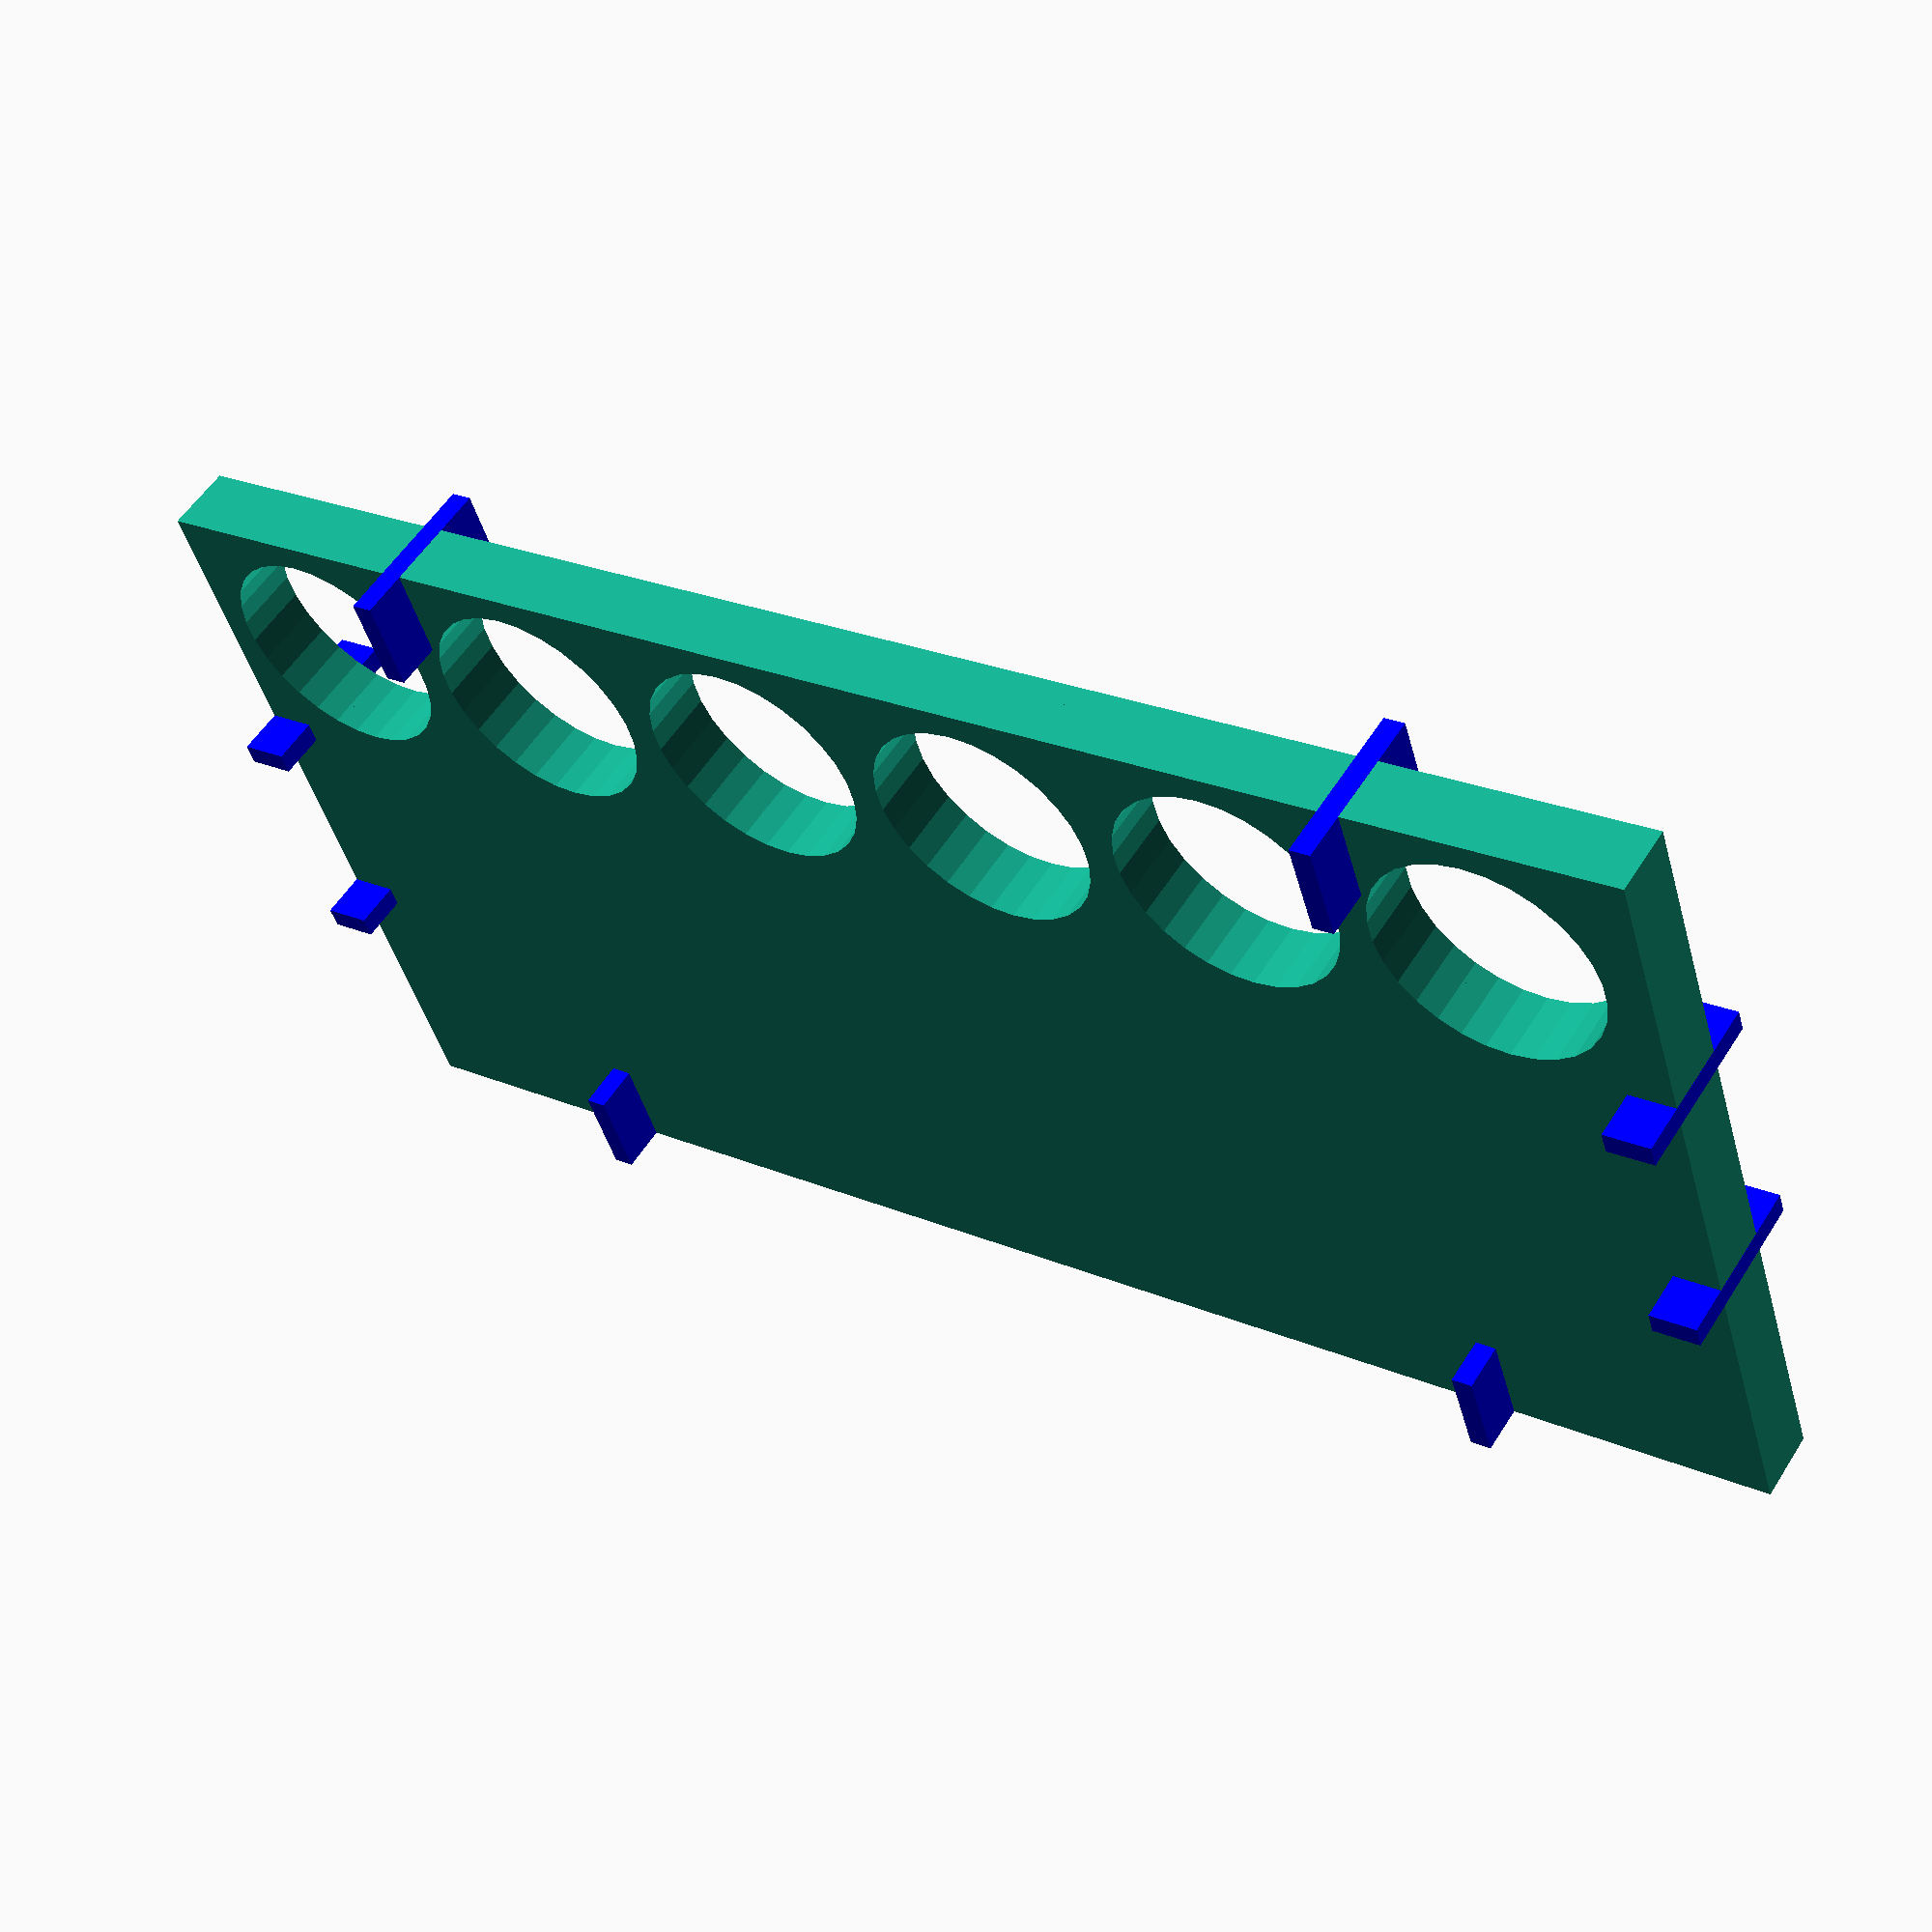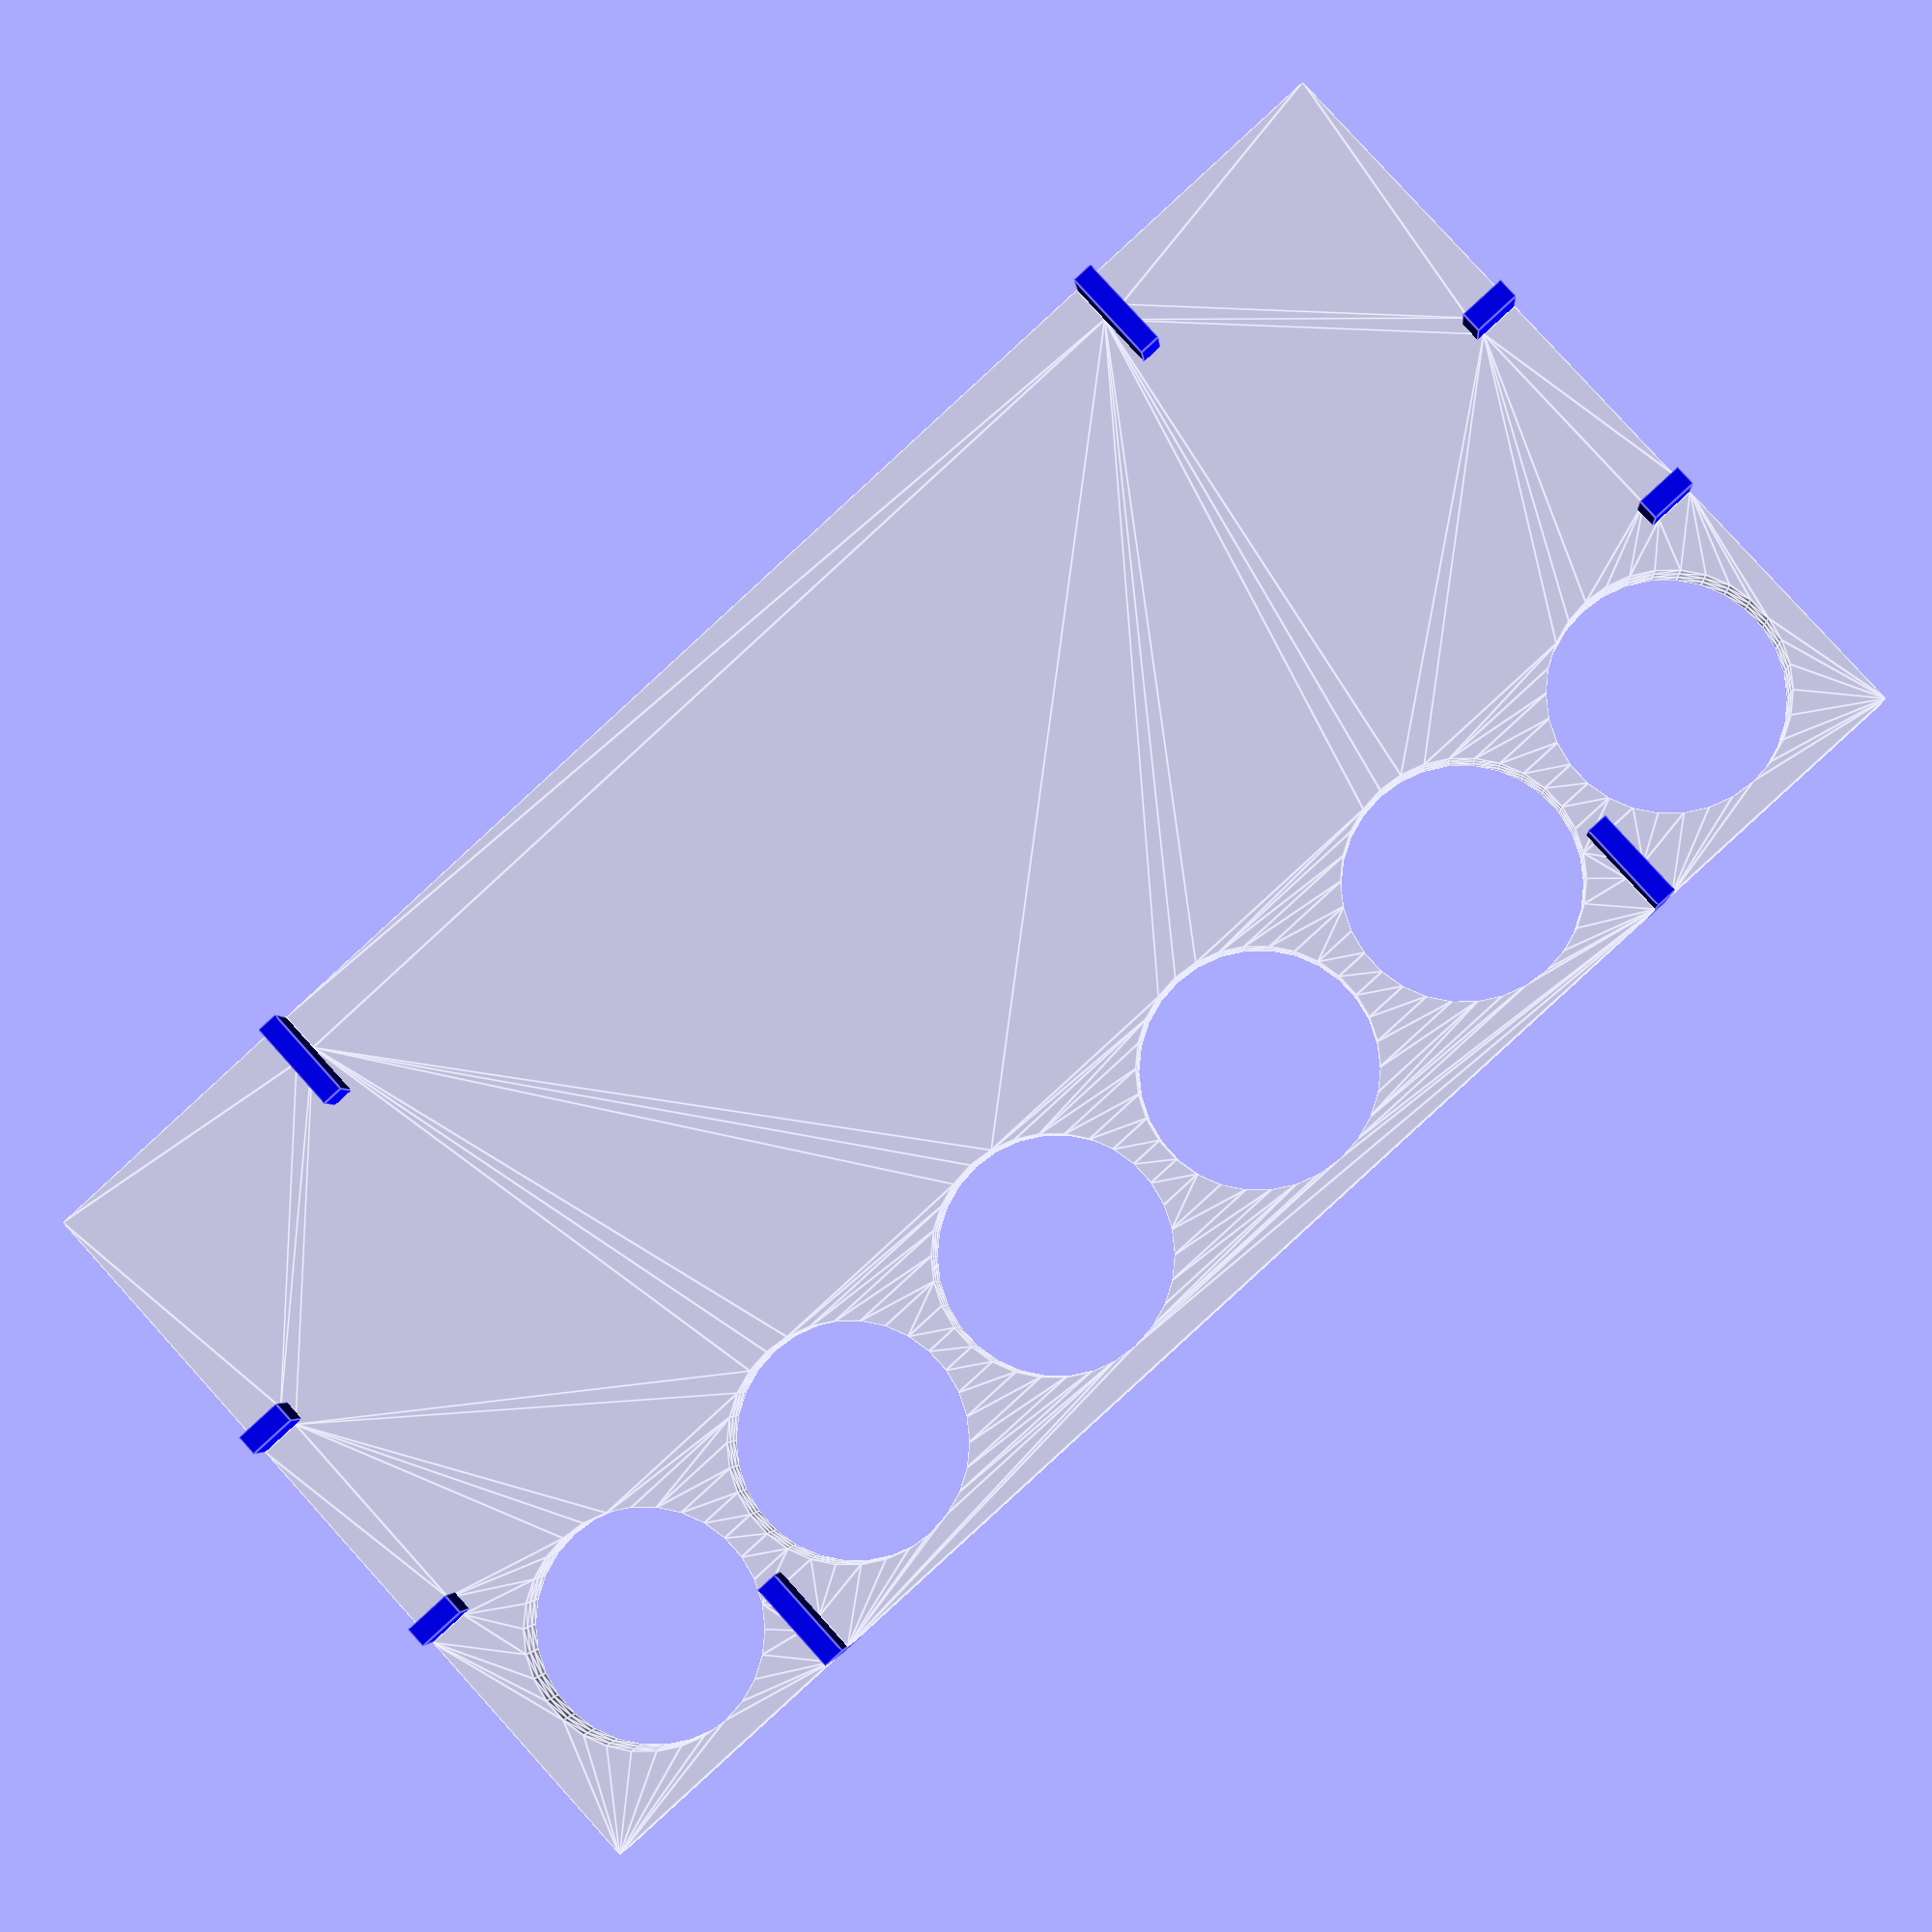
<openscad>
layerthick=2.9;
kerf=0.1;
panelsize=[inches(4),inches(8)];
smalld=29;
bigd=29;
dist=(panelsize[1]-5)/6;
disty=panelsize[0]/3;
griphang=6;
show_3d=1;
//$fn=20;

if(show_3d)
{
  panel1();
  translate([0,0,layerthick]) panel2();
  translate([0,0,layerthick*2]) panel3();
  
  color("blue") mirrorx(panelsize[0]) for(y=[5+bigd,panelsize[1]-bigd-5-layerthick])
    translate([-.01,y+kerf]) {
      difference() {
        translate([0,0,-griphang]) cube([griphang*2,layerthick-kerf*2,layerthick*3+griphang*2]);
        translate([griphang,0]) cube([griphang,layerthick-kerf*2,layerthick*3]);
      }
    }
  color("blue") mirrory(panelsize[1]) translate([4,0]) for(x=[(panelsize[0]-10)/3,(panelsize[0]-10)*(2/3)])
    translate([x+kerf,-.01,-griphang]) difference() {
      cube([layerthick-kerf*2,griphang,layerthick*3+griphang*2]);
      translate([griphang,-.01,griphang-kerf]) cube([griphang+.02,griphang*2+.02,layerthick*3+kerf*2]);
    }
} else {
  panel1();
  translate([panelsize[0]+.01, 0]) panel2();
  translate([panelsize[0]*2+.02,0]) panel3();
  *for(x=[0,panelsize[0]*3-5]) {
    translate([x,-5]) square([5,5]);
    translate([x,panelsize[1]]) square([5,5]);
  }
  rotate([0,0,-90]) for(y=[0:7])
    translate([1,y*(1+((griphang*2)+layerthick*3))]) grip();
*translate([panelsize[0],-5]) {
  square([panelsize[0],5]);
  translate([0,panelsize[1]+5]) square([panelsize[0],5]);
}
}

module grip() {
  difference() {
    rsquare([griphang*2,layerthick*3+griphang*2]);
    translate([griphang+kerf,griphang+kerf]) square([griphang,(layerthick*3)-kerf*2]);
  }
}

module panel1() {
panel()
{
  //square(panelsize);
  screwholes();
  translate([disty*2,0]) for(y=[18:dist:panelsize[1]-10])
    translate([16,y]) {
      circle(d=smalld);
      //translate([0,smalld/-2]) square([panelsize[0]-dist*2-16,smalld]);
    }
}
}
module panel2() {
panel()
{
  //square(panelsize);
  screwholes();
  translate([disty,0]) for(y=[18+dist/2:dist:panelsize[1]-19])
    translate([18,y]) circle(d=smalld);
  translate([disty*2,0]) for(y=[18:dist:panelsize[1]-10])
    translate([16,y]) {
      circle(d=smalld);
      //translate([0,smalld/-2]) square([panelsize[0]-dist*2-16,smalld]);
    }
}
}
module panel3() {
panel()
{
  //square(panelsize);
  screwholes();
  for(y=[19:dist:panelsize[1]-10])
    translate([20,y]) circle(d=bigd);
  translate([disty,0]) for(y=[18+dist/2:dist:panelsize[1]-19])
    translate([18,y]) {
      circle(d=smalld);
      //translate([0,smalld/-2]) square([panelsize[0]-dist-18,smalld]);
    }
  translate([disty*2,0]) for(y=[18:dist:panelsize[1]-10])
    translate([16,y]) {
      circle(d=smalld);
      //translate([0,smalld/-2]) square([panelsize[0]-dist*2-16,smalld]);
    }
}
}
module screwholes() {
  mirrorx(panelsize[0]) for(y=[5+bigd,panelsize[1]-bigd-5-layerthick])
    translate([-.01,y+kerf]) square([5,layerthick-kerf*2]);
  mirrory(panelsize[1]) translate([4,0]) for(x=[(panelsize[0]-10)/3,(panelsize[0]-10)*(2/3)])
    translate([x+kerf,-.01]) square([layerthick-kerf*2,5]);
  *for(x=[5,panelsize[0]-5],y=[5,panelsize[1]-5])
    translate([x,y]) circle(d=3,$fn=20);
}
module panel()
{
  if(show_3d) linear_extrude(layerthick) difference() {
    square(panelsize);
    children();
  } else difference() {
    hull() for(x=[5,panelsize[0]-5],y=[5,panelsize[1]-5]) translate([x,y]) circle(r=5);
    children();
  }
}

module rsquare(dims,r=2)
{
  for(x=[r,dims[0]-r],y=[r,dims[1]-r])
    translate([x,y]) circle(r=r);
  translate([r,0]) square([dims[0]-r*2,dims[1]]);
  translate([0,r]) square([dims[0],dims[1]-r*2]);
}
module mirrorx(off) {
  translate([off/2,0]) for(m=[0,1]) mirror([m,0]) translate([off/-2,0]) children();
}
module mirrory(off) {
  translate([0,off/2]) for(m=[0,1]) mirror([0,m]) translate([0,off/-2]) children();
}
function inches(in) = in * 25.4;
</openscad>
<views>
elev=125.1 azim=107.8 roll=328.3 proj=p view=wireframe
elev=183.5 azim=312.3 roll=355.2 proj=p view=edges
</views>
